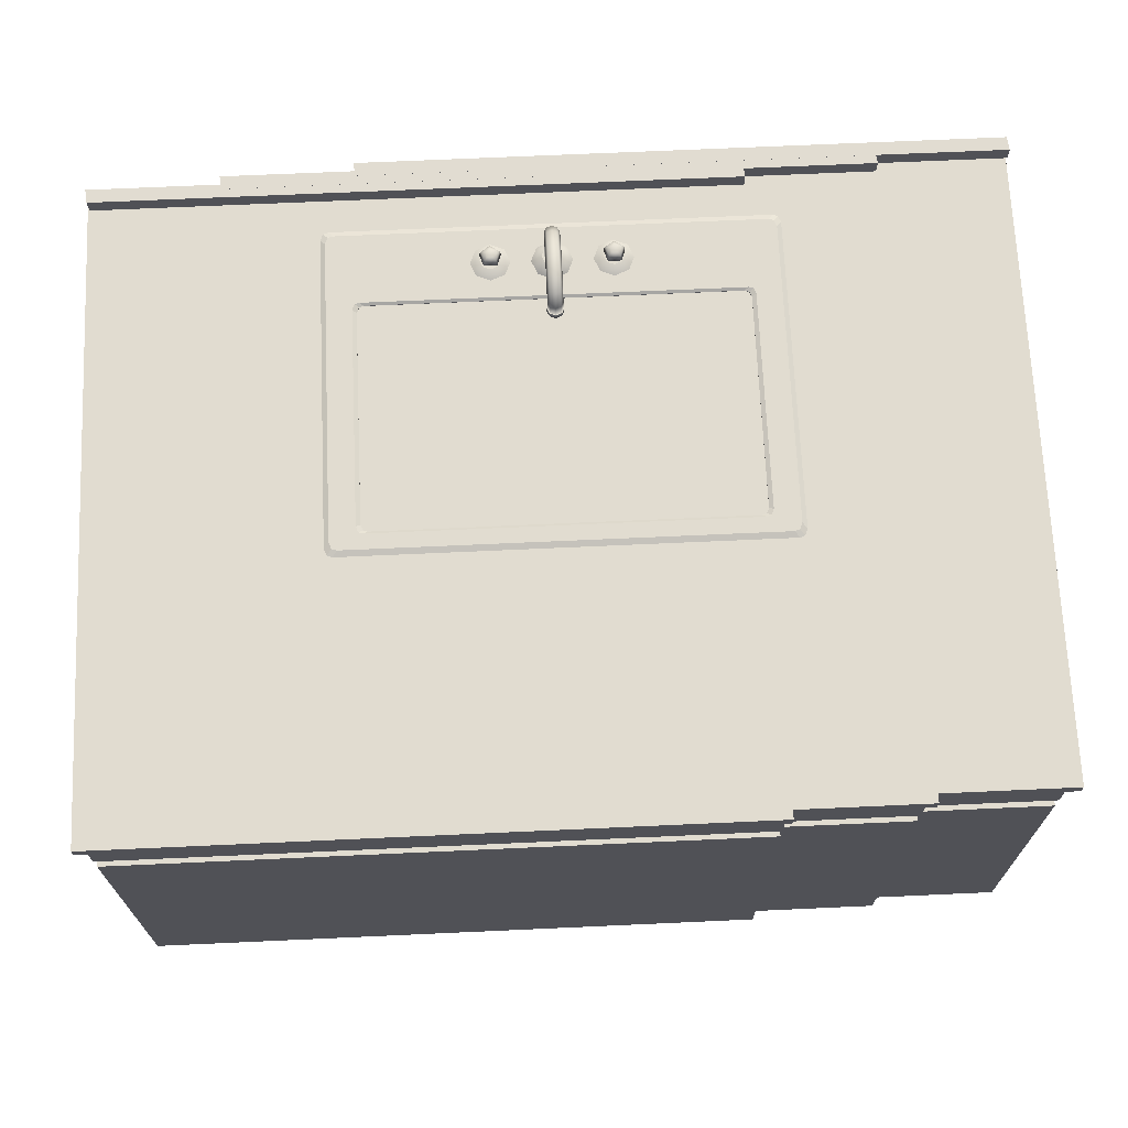
<metadata>
{"format":"obj","ext":"obj","renderer":"f3d","projection":"perspective","resolution":1024,"background":"white","views":[{"elev":69.4,"azim":-2.6,"up":"+Y"}]}
</metadata>
<code>
o Aparador_Final_Cube.007
v 271.9 315.3 158.8
v 271.9 -3.2e-05 -214.5
v -114.4 -3.2e-05 -214.5
v 271.9 315.3 180.3
v 271.9 315.3 -214.5
v -114.4 315.3 180.3
v -114.4 315.3 -214.5
v 272.8 323.5 -205.9
v -113.5 323.5 -205.9
v 271.9 333 -214.5
v 272.8 333.1 -205.9
v -114.4 28.81 158.8
v -114.4 28.81 -214.5
v 271.9 313 -214.5
v 271.9 313 158.8
v -114.4 259 158.8
v 271.9 259 158.8
v 271.9 259 -214.5
v 271.9 247.2 -214.5
v -114.4 247.2 158.8
v 271.9 28.81 170.3
v -114.4 315.3 158.8
v 271.9 2.6e-05 158.8
v -114.4 2.6e-05 158.8
v 271.9 323.4 180.3
v 271.9 323.4 -214.5
v -114.4 323.4 180.3
v -114.4 323.4 -214.5
v -114.4 333 -214.5
v -113.5 333.1 -205.9
v 271.9 28.81 158.8
v 271.9 28.81 -214.5
v -114.4 313 -214.5
v -114.4 313 158.8
v 271.9 313 170.3
v -114.4 313 170.3
v -114.4 259 170.3
v 271.9 259 170.3
v -114.4 259 -214.5
v 271.9 247.2 158.8
v -114.4 247.2 -214.5
v -114.4 247.2 170.3
v 271.9 247.2 170.3
v -114.4 28.81 170.3
v 36.12 331.1 -154.5
v 31.37 331.1 -151.1
v 33.18 331.1 -145.6
v 39.05 331.1 -145.6
v 40.86 331.1 -151.1
v 36.12 327.9 -153
v 32.84 327.9 -150.6
v 34.09 327.9 -146.8
v 38.14 327.9 -146.8
v 39.39 327.9 -150.6
v 36.12 331.1 -144.7
v 36.12 327.9 -146.1
v 32.8 327.9 -148.5
v 31.39 331.1 -148
v 34.07 327.9 -152.3
v 33.19 331.1 -153.5
v 38.17 327.9 -152.3
v 39.04 331.1 -153.5
v 39.43 327.9 -148.5
v 40.84 331.1 -148
v 36.12 335 -155.2
v 30.71 335 -151.3
v 32.78 335 -145
v 39.45 335 -145
v 41.52 335 -151.3
v 36.12 331.1 -156.3
v 29.67 331.1 -151.6
v 32.13 331.1 -144.2
v 40.1 331.1 -144.2
v 42.56 331.1 -151.6
v 36.12 336.2 -152.5
v 33.32 336.2 -150.5
v 34.39 336.2 -147.2
v 37.84 336.2 -147.2
v 38.91 336.2 -150.5
v 36.12 329.9 -151.4
v 34.37 329.9 -150.1
v 35.04 329.9 -148.1
v 37.19 329.9 -148.1
v 37.86 329.9 -150.1
v -0.1599 324.3 -162.3
v -9.297 324.3 -158.5
v -13.08 324.3 -149.5
v -9.297 324.3 -140.5
v -0.1599 324.3 -136.8
v 8.977 324.3 -140.5
v 12.76 324.3 -149.5
v 8.977 324.3 -158.5
v -0.1599 330.7 -155.6
v -4.529 330.7 -153.8
v -6.338 330.7 -149.5
v -4.529 330.7 -145.2
v -0.1599 330.7 -143.4
v 4.209 330.7 -145.2
v 6.019 330.7 -149.5
v 4.209 330.7 -153.8
v -0.1599 330.7 -154.1
v -3.409 330.7 -152.7
v -4.755 330.7 -149.5
v -3.409 330.7 -146.3
v -0.1599 330.7 -145
v 3.089 330.7 -146.3
v 4.435 330.7 -149.5
v 3.089 330.7 -152.7
v -0.1599 358.3 -154.1
v -3.409 358.3 -152.7
v -4.755 358.3 -149.5
v -3.409 358.3 -146.3
v -0.1599 358.3 -145
v 3.089 358.3 -146.3
v 4.435 358.3 -149.5
v 3.089 358.3 -152.7
v 3.089 365.2 -146
v 4.435 364.1 -143.5
v 3.089 362.9 -141
v -0.1599 362.5 -140
v -3.409 362.9 -141
v -4.755 364.1 -143.5
v -3.409 365.2 -146
v -0.1599 365.7 -147.1
v 3.089 372.4 -131.6
v 4.435 370.7 -130.5
v 3.089 369 -129.3
v -0.1599 368.3 -128.8
v -3.409 369 -129.3
v -4.755 370.7 -130.5
v -3.409 372.4 -131.6
v -0.1599 373.1 -132.1
v 3.089 373.5 -116
v 4.435 371.8 -116.9
v 3.089 370 -117.9
v -0.1599 369.3 -118.2
v -3.409 370 -117.9
v -4.755 371.8 -116.9
v -3.409 373.5 -116
v -0.1599 374.2 -115.6
v 3.089 369.7 -105.4
v 4.435 368.5 -107.8
v 3.089 367.3 -110.2
v -0.1599 366.8 -111.2
v -3.409 367.3 -110.2
v -4.755 368.5 -107.8
v -3.409 369.7 -105.4
v -0.1599 370.2 -104.4
v 3.089 363.4 -99.76
v 4.435 362.9 -102.8
v 3.089 362.3 -105.9
v -0.1599 362.1 -107.1
v -3.409 362.3 -105.9
v -4.755 362.9 -102.8
v -3.409 363.4 -99.76
v -0.1599 363.7 -98.5
v 3.089 359.8 -98.05
v 4.435 359.8 -101.3
v 3.089 359.8 -104.5
v -0.1599 359.8 -105.8
v -3.409 359.8 -104.5
v -4.755 359.8 -101.3
v -3.409 359.8 -98.05
v -0.1599 359.8 -96.72
v 3.423 359.8 -97.72
v 4.907 359.8 -101.3
v 3.423 359.8 -104.8
v -0.1599 359.8 -106.3
v -3.743 359.8 -104.8
v -5.227 359.8 -101.3
v -3.743 359.8 -97.72
v -0.1599 359.8 -96.26
v 3.423 356 -97.72
v 4.907 356 -101.3
v 3.423 356 -104.8
v -0.1599 356 -106.3
v -3.743 356 -104.8
v -5.227 356 -101.3
v -3.743 356 -97.72
v -0.1599 356 -96.26
v 2.892 356 -98.24
v 4.157 356 -101.3
v 2.892 356 -104.3
v -0.1599 356 -105.5
v -3.212 356 -104.3
v -4.476 356 -101.3
v -3.212 356 -98.24
v -0.1599 356 -97
v 2.513 356.2 -98.62
v 3.62 356.2 -101.3
v 2.513 356.2 -103.9
v -0.1599 356.2 -105
v -2.833 356.2 -103.9
v -3.94 356.2 -101.3
v -2.833 356.2 -98.62
v -0.1599 356.2 -97.53
v 2.513 358.3 -98.62
v 3.62 358.3 -101.3
v 2.513 358.3 -103.9
v -0.1599 358.3 -105
v -2.833 358.3 -103.9
v -3.94 358.3 -101.3
v -2.833 358.3 -98.62
v -0.1599 358.3 -97.53
v 4.435 365.9 -104.6
v 3.089 365 -107.3
v -0.1599 364.6 -108.4
v -3.409 365 -107.3
v -4.755 365.9 -104.6
v -3.409 366.8 -101.8
v 3.089 366.8 -101.8
v -0.1599 367.1 -100.7
v 3.089 372 -110.2
v 4.435 370.5 -111.9
v 3.089 369 -113.5
v -0.1599 368.4 -114.2
v -3.409 369 -113.5
v -4.755 370.5 -111.9
v -0.1599 372.6 -109.5
v -3.409 372 -110.2
v 4.435 371.7 -123.5
v -3.409 373.4 -123.6
v 3.089 373.4 -123.6
v -0.1599 374.2 -123.6
v -4.755 371.7 -123.5
v -3.409 370 -123.4
v -0.1599 369.3 -123.3
v 3.089 370 -123.4
v 3.089 366.5 -135.4
v -0.1599 365.9 -134.6
v -3.409 366.5 -135.4
v -4.755 367.9 -137.2
v -0.1599 369.9 -139.8
v 3.089 369.3 -139.1
v -3.409 369.3 -139.1
v 4.435 367.9 -137.2
v 45.1 324.3 -158.5
v 48.88 324.3 -149.5
v 45.1 324.3 -140.5
v 35.96 324.3 -136.8
v 26.82 324.3 -140.5
v 23.04 324.3 -149.5
v 26.82 324.3 -158.5
v 35.96 324.3 -162.3
v 35.96 328.1 -155.6
v 31.59 328.1 -153.8
v 29.78 328.1 -149.5
v 31.59 328.1 -145.2
v 35.96 328.1 -143.4
v 40.33 328.1 -145.2
v 42.14 328.1 -149.5
v 40.33 328.1 -153.8
v 35.96 328.1 -152
v 34.18 328.1 -151.3
v 33.44 328.1 -149.5
v 34.18 328.1 -147.8
v 35.96 328.1 -147
v 37.74 328.1 -147.8
v 38.48 328.1 -149.5
v 37.74 328.1 -151.3
v -36.09 331.1 -154.5
v -40.84 331.1 -151.1
v -39.03 331.1 -145.6
v -33.16 331.1 -145.6
v -31.35 331.1 -151.1
v -36.09 327.9 -153
v -39.36 327.9 -150.6
v -38.11 327.9 -146.8
v -34.07 327.9 -146.8
v -32.82 327.9 -150.6
v -36.09 331.1 -144.7
v -36.09 327.9 -146.1
v -39.41 327.9 -148.5
v -40.82 331.1 -148
v -38.14 327.9 -152.3
v -39.01 331.1 -153.5
v -34.04 327.9 -152.3
v -33.17 331.1 -153.5
v -32.78 327.9 -148.5
v -31.36 331.1 -148
v -36.09 335 -155.2
v -41.49 335 -151.3
v -39.43 335 -145
v -32.75 335 -145
v -30.69 335 -151.3
v -36.09 331.1 -156.3
v -42.54 331.1 -151.6
v -40.08 331.1 -144.2
v -32.11 331.1 -144.2
v -29.64 331.1 -151.6
v -36.09 336.2 -152.5
v -38.88 336.2 -150.5
v -37.82 336.2 -147.2
v -34.37 336.2 -147.2
v -33.3 336.2 -150.5
v -36.09 329.9 -151.4
v -37.83 329.9 -150.1
v -37.17 329.9 -148.1
v -35.02 329.9 -148.1
v -34.35 329.9 -150.1
v -27.11 324.3 -158.5
v -23.33 324.3 -149.5
v -27.11 324.3 -140.5
v -36.25 324.3 -136.8
v -45.39 324.3 -140.5
v -49.17 324.3 -149.5
v -45.39 324.3 -158.5
v -36.25 324.3 -162.3
v -36.25 328.1 -155.6
v -40.62 328.1 -153.8
v -42.43 328.1 -149.5
v -40.62 328.1 -145.2
v -36.25 328.1 -143.4
v -31.88 328.1 -145.2
v -30.07 328.1 -149.5
v -31.88 328.1 -153.8
v -36.25 328.1 -152
v -38.03 328.1 -151.3
v -38.77 328.1 -149.5
v -38.03 328.1 -147.8
v -36.25 328.1 -147
v -34.47 328.1 -147.8
v -33.73 328.1 -149.5
v -34.47 328.1 -151.3
v 133.8 323.4 28.7
v -133.7 323.4 28.7
v 133.8 323.4 -173.3
v 130.8 323.4 29.75
v -130.6 323.4 29.75
v 130.8 323.4 -174.4
v -130.9 324.9 -169.9
v -127.9 324.9 26.26
v 128 324.9 -170.9
v -132.5 324.9 21.27
v 132.6 324.9 -165.9
v 113.2 324.9 16.88
v -113.1 324.9 16.88
v 113.2 324.9 -126.9
v -113.1 324.9 -126.9
v -117.2 324.9 12.46
v -117.2 324.9 -122.4
v 117.3 324.9 12.46
v -113.2 323.7 -124.4
v -113.2 323.7 14.44
v 113.3 323.7 14.44
v -110.6 323.7 15.31
v -110.6 323.7 -125.3
v -114.6 323.7 10.99
v -114.6 323.7 -121
v 114.8 323.7 -121
v -113.2 296.6 -124.4
v 113.3 296.6 -124.4
v -113.2 296.6 14.44
v 113.3 296.6 14.44
v 110.8 296.6 15.31
v -110.6 296.6 15.31
v 110.8 296.6 -125.3
v -114.6 296.6 10.99
v 114.8 296.6 -121
v 114.8 296.6 10.99
v -107.2 294.4 -118.1
v -107.2 294.4 8.135
v 107.3 294.4 8.135
v 104.9 294.4 8.923
v 104.9 294.4 -118.9
v -108.5 294.4 -115
v 108.6 294.4 -115
v 108.6 294.4 4.993
v -5.695 294.4 -107.2
v -9.714 294.4 -103.3
v -0.2049 294.4 -87.03
v 5.285 294.4 -88.48
v 9.304 294.4 -92.45
v 10.78 294.4 -97.86
v -0.2049 294.9 -108.2
v -10.66 294.9 -97.86
v 5.025 294.9 -88.93
v 5.025 294.9 -106.8
v -0.2049 294.9 -106.1
v -8.56 294.9 -97.86
v -4.383 294.9 -90.73
v -0.2049 294.9 -89.62
v 3.973 294.9 -90.73
v 7.031 294.9 -102
v 3.973 294.9 -105
v -0.2049 294.6 -105.7
v -4.162 294.6 -104.6
v -7.059 294.6 -93.96
v -4.162 294.6 -91.1
v 6.65 294.6 -93.96
v 6.65 294.6 -101.8
v -7.059 291.6 -101.8
v -8.12 291.6 -97.86
v -4.162 291.6 -91.1
v 3.753 291.6 -91.1
v 7.71 291.6 -97.86
v 3.753 291.6 -104.6
v 193.2 315.3 164.2
v 193.2 -3.2e-05 -209.1
v -193.1 -3.2e-05 -209.1
v 193.2 315.3 185.7
v 193.2 315.3 -209.1
v -193.1 315.3 185.7
v -193.1 315.3 -209.1
v -130.3 323.4 20.28
v 194.1 323.5 -200.5
v -192.1 323.5 -200.5
v 193.2 333 -209.1
v 194.1 333.1 -200.5
v -193.1 28.81 164.2
v -193.1 28.81 -209.1
v 193.2 313 -209.1
v 193.2 313 164.2
v -193.1 259 164.2
v 193.2 259 164.2
v 193.2 259 -209.1
v 193.2 247.2 -209.1
v -193.1 247.2 164.2
v 193.2 28.81 175.7
v -133.7 323.4 -173.3
v -130.6 323.4 -174.4
v -135.3 323.4 24.54
v -135.3 323.4 -169.1
v 135.5 323.4 -169.1
v 135.5 323.4 24.54
v 131 324.9 -169.9
v -130.9 324.9 25.26
v 131 324.9 25.26
v 128 324.9 26.26
v -127.9 324.9 -170.9
v -132.5 324.9 -165.9
v 132.6 324.9 21.27
v -115.7 324.9 -126
v 115.9 324.9 -126
v -115.7 324.9 15.99
v 115.9 324.9 15.99
v 117.3 324.9 -122.4
v 113.3 323.7 -124.4
v 110.8 323.7 15.31
v 110.8 323.7 -125.3
v 114.8 323.7 10.99
v -110.6 296.6 -125.3
v -114.6 296.6 -121
v 107.3 294.4 -118.1
v -104.7 294.4 8.923
v -104.7 294.4 -118.9
v -108.5 294.4 4.993
v -0.2049 294.4 -108.7
v -11.19 294.4 -97.86
v -9.714 294.4 -92.45
v -5.695 294.4 -88.48
v 9.304 294.4 -103.3
v 5.285 294.4 -107.2
v -5.435 294.9 -106.8
v -9.263 294.9 -103
v -9.263 294.9 -92.71
v -5.435 294.9 -88.93
v -0.2049 294.9 -87.55
v 8.854 294.9 -92.71
v 10.25 294.9 -97.86
v 8.854 294.9 -103
v -4.382 294.9 -105
v -7.441 294.9 -102
v -7.441 294.9 -93.74
v 7.031 294.9 -93.74
v 8.15 294.9 -97.86
v -7.059 294.6 -101.8
v -8.12 294.6 -97.86
v -0.2049 294.6 -90.06
v 3.753 294.6 -91.1
v 7.71 294.6 -97.86
v 3.753 294.6 -104.6
v -0.2049 291.6 -105.7
v -4.162 291.6 -104.6
v -7.059 291.6 -93.96
v -0.2049 291.6 -90.06
v 6.65 291.6 -93.96
v 6.65 291.6 -101.8
v -193.1 315.3 164.2
v 193.2 2.6e-05 164.2
v -193.1 2.6e-05 164.2
v 193.2 323.4 185.7
v 193.2 323.4 -209.1
v -193.1 323.4 185.7
v -193.1 323.4 -209.1
v 130.5 323.4 20.28
v 130.5 323.4 -132.5
v -130.3 323.4 -132.5
v -193.1 333 -209.1
v -192.1 333.1 -200.5
v 193.2 28.81 164.2
v 193.2 28.81 -209.1
v -193.1 313 -209.1
v -193.1 313 164.2
v 193.2 313 175.7
v -193.1 313 175.7
v -193.1 259 175.7
v 193.2 259 175.7
v -193.1 259 -209.1
v 193.2 247.2 164.2
v -193.1 247.2 -209.1
v -193.1 247.2 175.7
v 193.2 247.2 175.7
v -193.1 28.81 175.7
v 114.5 315.3 169.6
v 114.5 -3.2e-05 -203.7
v -271.7 -3.2e-05 -203.7
v 114.5 315.3 191.2
v 114.5 315.3 -203.7
v -271.7 315.3 191.2
v -271.7 315.3 -203.7
v 115.5 323.5 -195.1
v -270.8 323.5 -195.1
v 114.5 333 -203.7
v 115.5 333.1 -195.1
v -271.7 28.81 169.6
v -271.7 28.81 -203.7
v 114.5 313 -203.7
v 114.5 313 169.6
v -271.7 259 169.6
v 114.5 259 169.6
v 114.5 259 -203.7
v 114.5 247.2 -203.7
v -271.7 247.2 169.6
v 114.5 28.81 181.1
v -271.7 315.3 169.6
v 114.5 2.6e-05 169.6
v -271.7 2.6e-05 169.6
v 114.5 323.4 191.2
v 114.5 323.4 -203.7
v -271.7 323.4 191.2
v -271.7 323.4 -203.7
v -271.7 333 -203.7
v -270.8 333.1 -195.1
v 114.5 28.81 169.6
v 114.5 28.81 -203.7
v -271.7 313 -203.7
v -271.7 313 169.6
v 114.5 313 181.1
v -271.7 313 181.1
v -271.7 259 181.1
v 114.5 259 181.1
v -271.7 259 -203.7
v 114.5 247.2 169.6
v -271.7 247.2 -203.7
v -271.7 247.2 181.1
v 114.5 247.2 181.1
v -271.7 28.81 181.1
f 14 15 17 18
f 35 36 37 38
f 2 23 24 3
f 13 32 2 3
f 32 31 23 2
f 12 13 3 24
f 31 12 24 23
f 4 5 26 25
f 6 27 28 7
f 4 25 27 6
f 26 5 7 28
f 26 28 27 25
f 9 30 29 28
f 29 30 11 10
f 8 11 30 9
f 28 29 10 26
f 26 10 11 8
f 1 4 6 22
f 7 5 14 33
f 5 1 15 14
f 22 7 33 34
f 1 22 34 15
f 34 33 39 16
f 17 15 35 38
f 34 16 37 36
f 16 17 38 37
f 33 14 18 39
f 15 34 36 35
f 39 18 19 41
f 18 17 40 19
f 16 39 41 20
f 17 16 20 40
f 41 19 32 13
f 19 40 31 32
f 20 41 13 12
f 12 31 21 44
f 20 12 44 42
f 31 40 43 21
f 40 20 42 43
f 43 42 44 21
f 518 519 521 522
f 539 540 541 542
f 506 527 528 507
f 517 536 506 507
f 536 535 527 506
f 516 517 507 528
f 535 516 528 527
f 508 509 530 529
f 510 531 532 511
f 508 529 531 510
f 530 509 511 532
f 530 532 531 529
f 513 534 533 532
f 533 534 515 514
f 512 515 534 513
f 532 533 514 530
f 530 514 515 512
f 505 508 510 526
f 511 509 518 537
f 509 505 519 518
f 526 511 537 538
f 505 526 538 519
f 538 537 543 520
f 521 519 539 542
f 538 520 541 540
f 520 521 542 541
f 537 518 522 543
f 519 538 540 539
f 543 522 523 545
f 522 521 544 523
f 520 543 545 524
f 521 520 524 544
f 545 523 536 517
f 523 544 535 536
f 524 545 517 516
f 516 535 525 548
f 524 516 548 546
f 535 544 547 525
f 544 524 546 547
f 547 546 548 525
f 62 49 54 61
f 64 48 53 63
f 60 45 50 59
f 58 46 51 57
f 55 47 52 56
f 48 55 56 53
f 47 58 57 52
f 46 60 59 51
f 45 62 61 50
f 49 64 63 54
f 69 74 70 65
f 68 73 74 69
f 65 70 71 66
f 66 71 72 67
f 67 72 73 68
f 65 75 79 69
f 69 79 78 68
f 66 76 75 65
f 67 77 76 66
f 68 78 77 67
f 77 78 79 75 76
f 70 74 84 80
f 74 73 83 84
f 71 70 80 81
f 72 71 81 82
f 73 72 82 83
f 89 90 98 97
f 91 92 100 99
f 86 87 95 94
f 88 89 97 96
f 90 91 99 98
f 85 86 94 93
f 92 85 93 100
f 87 88 96 95
f 96 97 105 104
f 98 99 107 106
f 93 94 102 101
f 100 93 101 108
f 95 96 104 103
f 97 98 106 105
f 99 100 108 107
f 94 95 103 102
f 105 106 114 113
f 107 108 116 115
f 102 103 111 110
f 104 105 113 112
f 106 107 115 114
f 101 102 110 109
f 108 101 109 116
f 103 104 112 111
f 112 113 120 121
f 110 111 122 123
f 115 116 117 118
f 113 114 119 120
f 111 112 121 122
f 116 109 124 117
f 109 110 123 124
f 114 115 118 119
f 230 229 127 128
f 232 231 129 130
f 234 233 132 125
f 233 235 131 132
f 229 236 126 127
f 231 230 128 129
f 235 232 130 131
f 236 234 125 126
f 223 224 140 133
f 224 222 139 140
f 228 221 134 135
f 226 227 136 137
f 222 225 138 139
f 221 223 133 134
f 227 228 135 136
f 225 226 137 138
f 214 213 141 142
f 216 215 143 144
f 218 217 145 146
f 213 219 148 141
f 219 220 147 148
f 215 214 142 143
f 217 216 144 145
f 220 218 146 147
f 206 205 150 151
f 208 207 152 153
f 210 209 154 155
f 205 211 149 150
f 207 206 151 152
f 209 208 153 154
f 211 212 156 149
f 212 210 155 156
f 152 151 159 160
f 154 153 161 162
f 149 156 164 157
f 156 155 163 164
f 151 150 158 159
f 153 152 160 161
f 155 154 162 163
f 150 149 157 158
f 161 160 168 169
f 163 162 170 171
f 158 157 165 166
f 160 159 167 168
f 162 161 169 170
f 157 164 172 165
f 164 163 171 172
f 159 158 166 167
f 170 169 177 178
f 165 172 180 173
f 172 171 179 180
f 167 166 174 175
f 169 168 176 177
f 171 170 178 179
f 166 165 173 174
f 168 167 175 176
f 179 178 186 187
f 174 173 181 182
f 176 175 183 184
f 178 177 185 186
f 173 180 188 181
f 180 179 187 188
f 175 174 182 183
f 177 176 184 185
f 188 187 195 196
f 183 182 190 191
f 185 184 192 193
f 187 186 194 195
f 182 181 189 190
f 184 183 191 192
f 186 185 193 194
f 181 188 196 189
f 192 191 199 200
f 194 193 201 202
f 189 196 204 197
f 196 195 203 204
f 191 190 198 199
f 193 192 200 201
f 195 194 202 203
f 190 189 197 198
f 204 203 202 201 200 199 198 197
f 143 142 205 206
f 145 144 207 208
f 147 146 209 210
f 142 141 211 205
f 144 143 206 207
f 146 145 208 209
f 141 148 212 211
f 148 147 210 212
f 134 133 213 214
f 136 135 215 216
f 138 137 217 218
f 133 140 219 213
f 140 139 220 219
f 135 134 214 215
f 137 136 216 217
f 139 138 218 220
f 122 121 231 232
f 126 125 223 221
f 125 132 224 223
f 129 128 227 226
f 132 131 222 224
f 123 122 232 235
f 117 124 233 234
f 127 126 221 228
f 130 129 226 225
f 128 127 228 227
f 131 130 225 222
f 120 119 229 230
f 118 117 234 236
f 121 120 230 231
f 124 123 235 233
f 119 118 236 229
f 240 239 250 249
f 238 237 252 251
f 243 242 247 246
f 241 240 249 248
f 239 238 251 250
f 244 243 246 245
f 237 244 245 252
f 242 241 248 247
f 248 249 257 256
f 250 251 259 258
f 245 246 254 253
f 252 245 253 260
f 247 248 256 255
f 249 250 258 257
f 251 252 260 259
f 246 247 255 254
f 278 265 270 277
f 280 264 269 279
f 276 261 266 275
f 274 262 267 273
f 271 263 268 272
f 264 271 272 269
f 263 274 273 268
f 262 276 275 267
f 261 278 277 266
f 265 280 279 270
f 285 290 286 281
f 284 289 290 285
f 281 286 287 282
f 282 287 288 283
f 283 288 289 284
f 281 291 295 285
f 285 295 294 284
f 282 292 291 281
f 283 293 292 282
f 284 294 293 283
f 293 294 295 291 292
f 286 290 300 296
f 290 289 299 300
f 287 286 296 297
f 288 287 297 298
f 289 288 298 299
f 304 303 314 313
f 302 301 316 315
f 307 306 311 310
f 305 304 313 312
f 303 302 315 314
f 308 307 310 309
f 301 308 309 316
f 306 305 312 311
f 312 313 321 320
f 314 315 323 322
f 309 310 318 317
f 316 309 317 324
f 311 312 320 319
f 313 314 322 321
f 315 316 324 323
f 310 311 319 318
f 341 340 348 349
f 344 353 358 348
f 344 346 356 353
f 354 360 368 363
f 355 354 363 364
f 360 359 367 368
f 367 374 368
f 368 374 373 363
f 372 364 363 373
f 364 372 371
f 366 370 369 361
f 378 375 379 385
f 412 413 415 416
f 447 450 449
f 450 451 457 456
f 459 460 466 465
f 454 455 463 462
f 483 485 488 487
f 482 483 487 486
f 495 496 497 498
f 420 423 431 331
f 326 427 334 422
f 325 428 429 328
f 423 422 334 431
f 328 429 332 329
f 326 329 332 427
f 425 424 335 432
f 327 330 333 426
f 420 331 430 421
f 325 425 432 428
f 330 421 430 333
f 327 426 335 424
f 331 431 341 433
f 428 436 336 429
f 432 335 437 342
f 428 432 342 436
f 427 435 340 334
f 431 334 340 341
f 426 434 437 335
f 333 430 339 338
f 331 433 339 430
f 426 333 338 434
f 427 332 337 435
f 429 336 337 332
f 434 438 350 437
f 338 339 347 440
f 433 343 347 339
f 434 338 440 438
f 433 341 349 343
f 435 337 346 344
f 336 439 346 337
f 436 342 441 345
f 436 345 439 336
f 342 437 350 441
f 435 344 348 340
f 439 355 356 346
f 345 441 360 354
f 345 354 355 439
f 441 350 359 360
f 349 348 358 443
f 438 352 359 350
f 440 347 442 357
f 343 351 442 347
f 438 440 357 352
f 343 349 443 351
f 357 442 446 365
f 442 351 361 446
f 352 357 365 444
f 351 443 366 361
f 353 356 445 362
f 356 355 364 445
f 358 353 362 447
f 443 358 447 366
f 359 352 444 367
f 365 446 448
f 365 448 453 444
f 452 367 444 453
f 367 452 374
f 371 445 364
f 445 371 451 362
f 450 447 362 451
f 447 449 366
f 366 449 370
f 448 446 361 369
f 374 452 461 460
f 452 453 378 461
f 451 371 458 457
f 448 369 454 375
f 453 448 375 378
f 371 372 377 458
f 369 370 455 454
f 372 373 459 377
f 370 449 376 455
f 373 374 460 459
f 449 450 456 376
f 455 376 380 463
f 376 456 464 380
f 460 461 384 466
f 456 457 381 464
f 461 378 385 384
f 457 458 382 381
f 375 454 462 379
f 458 377 383 382
f 377 459 465 383
f 384 385 472 391
f 381 382 469 389
f 379 462 387 386
f 385 379 386 472
f 382 383 470 469
f 462 463 467 387
f 383 465 390 470
f 463 380 468 467
f 465 466 471 390
f 380 464 388 468
f 466 384 391 471
f 464 381 389 388
f 470 390 477 395
f 467 468 393 392
f 390 471 396 477
f 468 388 475 393
f 471 391 478 396
f 388 389 394 475
f 391 472 397 478
f 389 469 476 394
f 386 387 474 473
f 472 386 473 397
f 469 470 395 476
f 387 467 392 474
f 474 392 393 475 394 476 395 477 396 478 397 473
f 399 480 481 400
f 411 492 399 400
f 492 491 480 399
f 410 411 400 481
f 491 410 481 480
f 401 402 483 482
f 403 484 485 404
f 401 482 484 403
f 483 402 404 485
f 484 482 486 405
f 485 484 405 488
f 407 490 489 485
f 489 490 409 408
f 406 409 490 407
f 485 489 408 483
f 483 408 409 406
f 398 401 403 479
f 404 402 412 493
f 402 398 413 412
f 479 404 493 494
f 398 479 494 413
f 494 493 499 414
f 415 413 495 498
f 494 414 497 496
f 414 415 498 497
f 493 412 416 499
f 413 494 496 495
f 499 416 417 501
f 416 415 500 417
f 414 499 501 418
f 415 414 418 500
f 501 417 492 411
f 417 500 491 492
f 418 501 411 410
f 410 491 419 504
f 418 410 504 502
f 491 500 503 419
f 500 418 502 503
f 503 502 504 419

</code>
